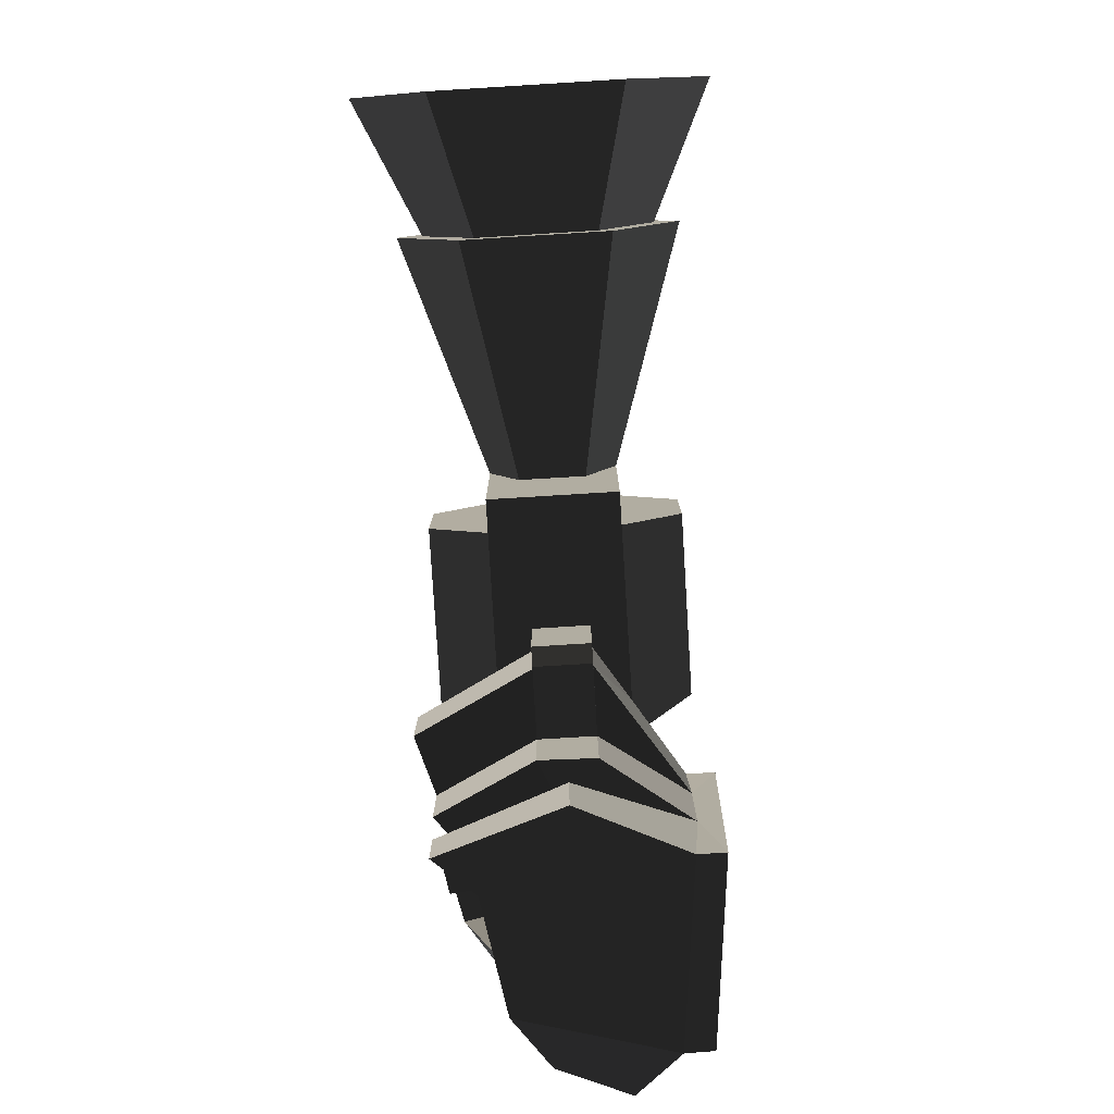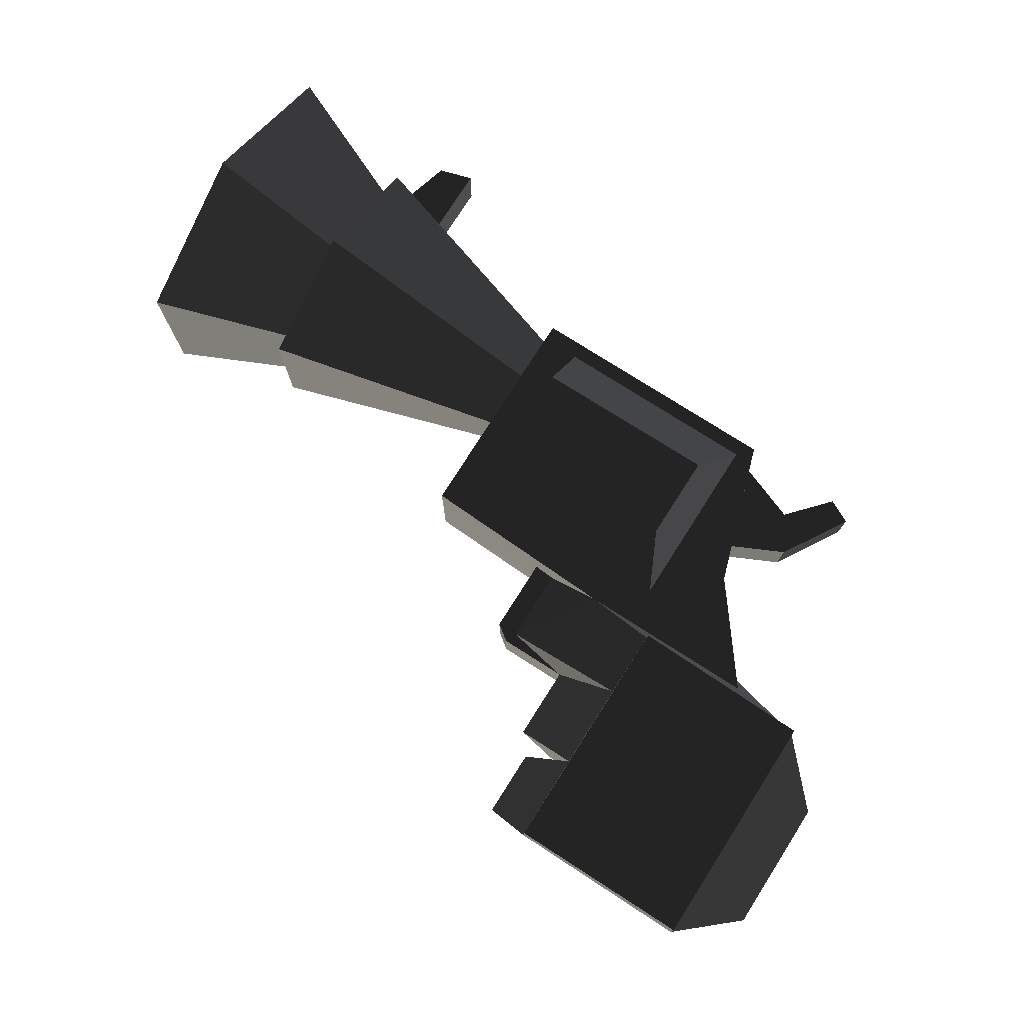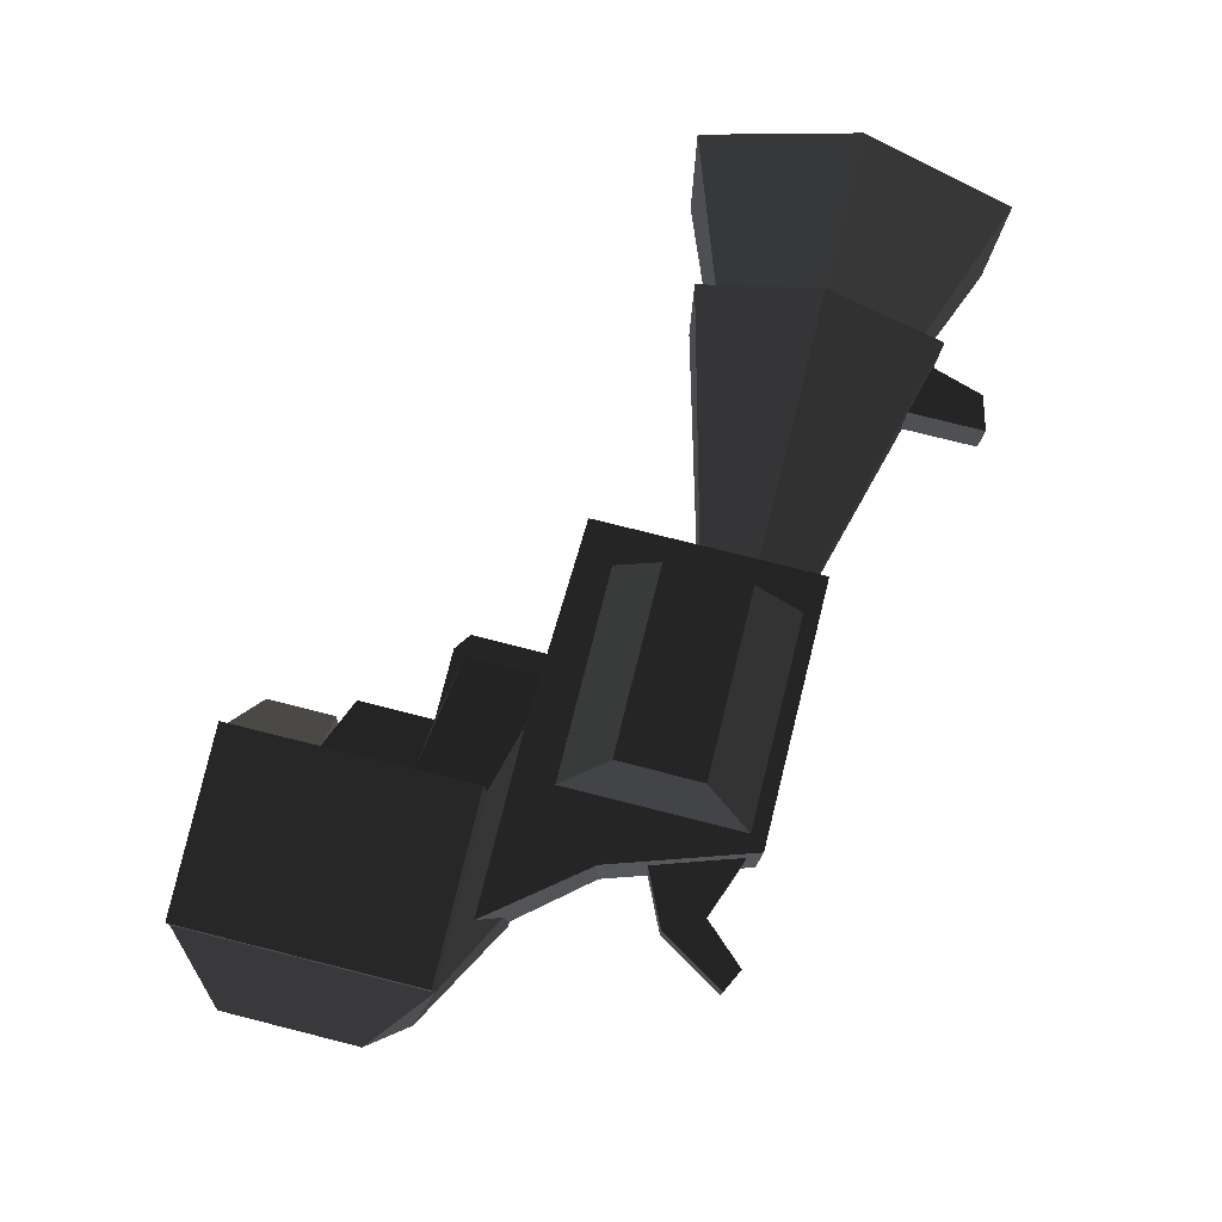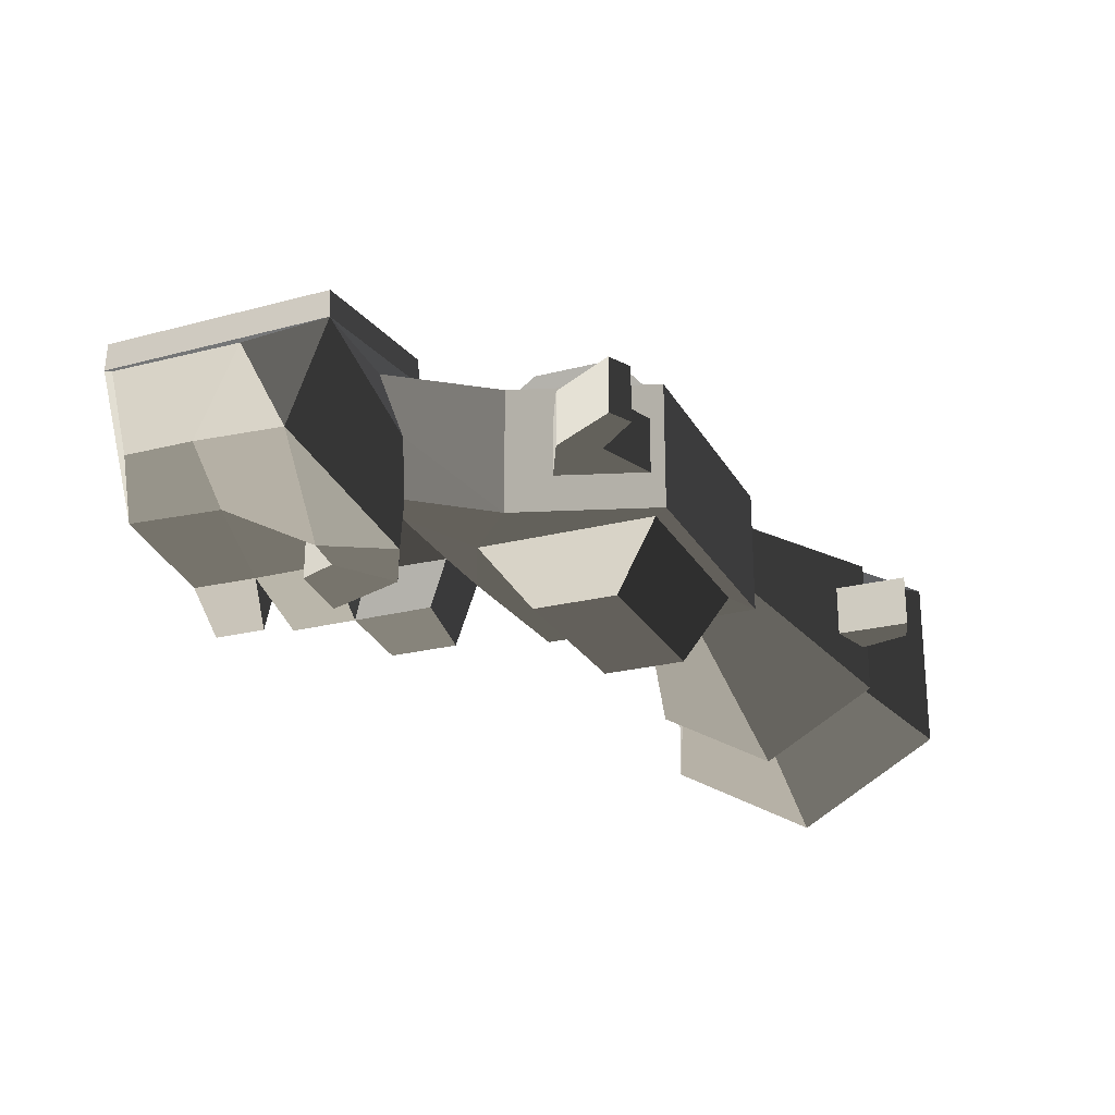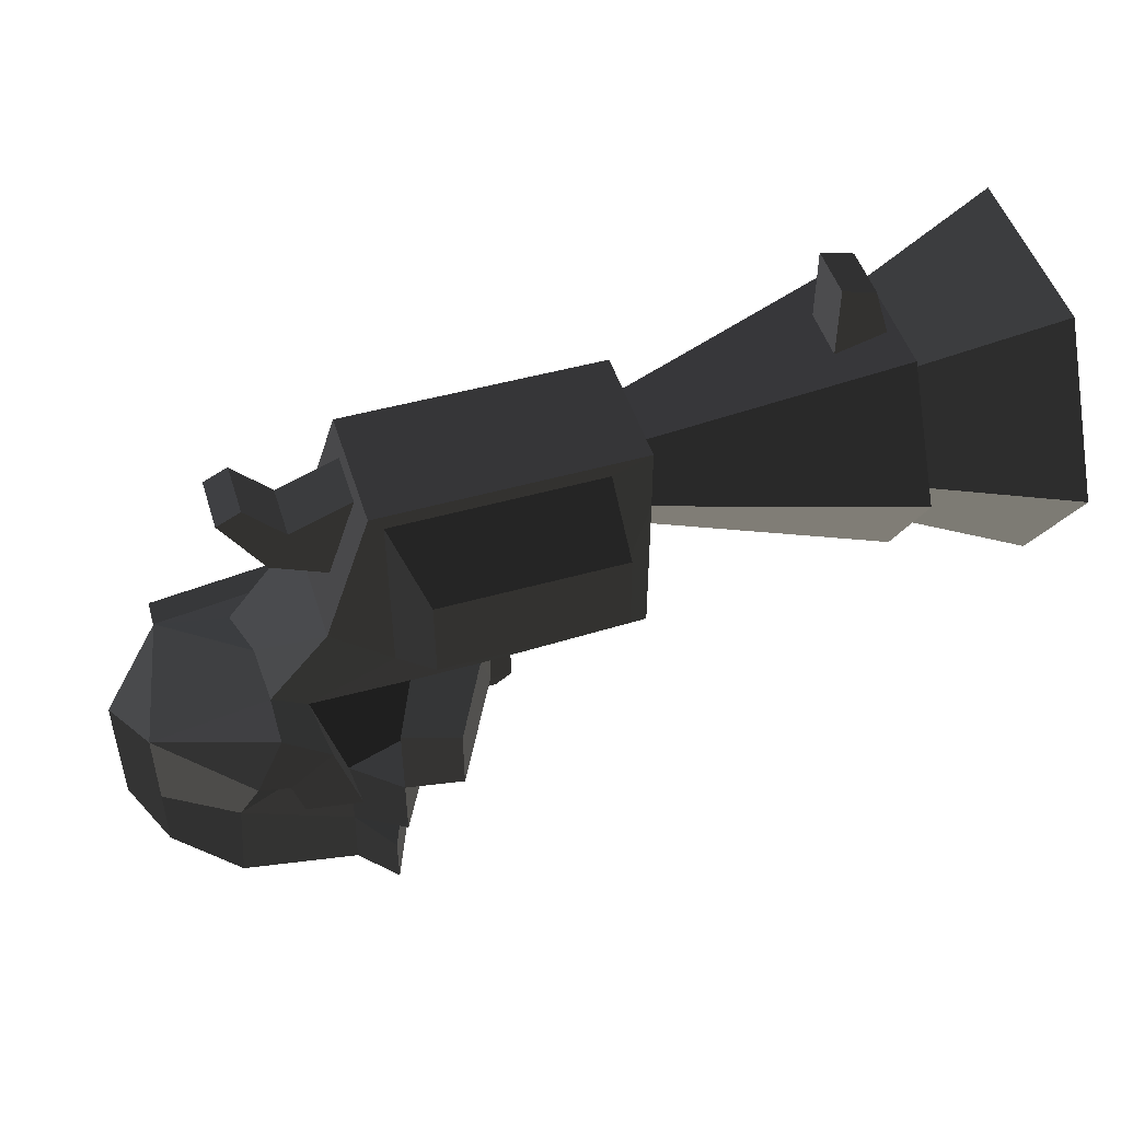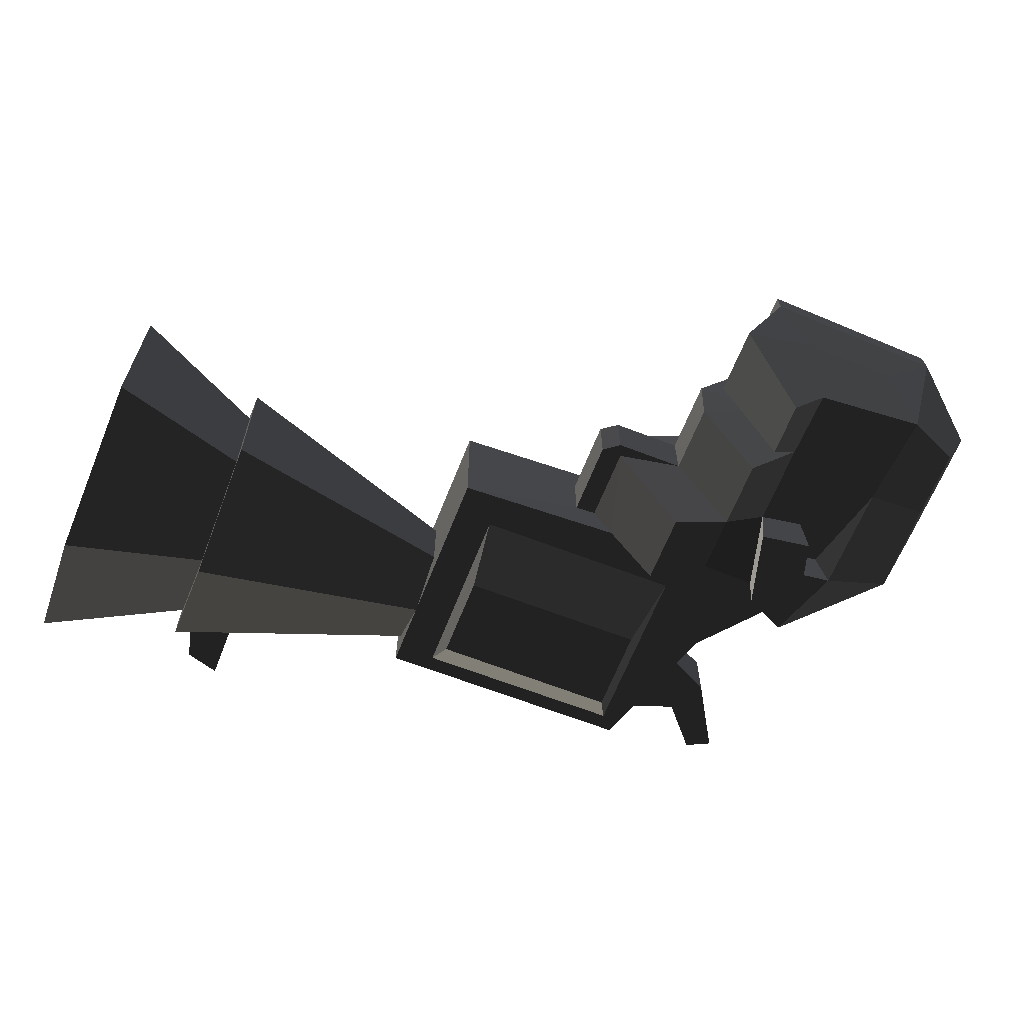
<metadata>
{"format":"obj","ext":"obj","renderer":"f3d","projection":"perspective","resolution":1024,"background":"white","views":[{"elev":-79.1,"azim":-86.5,"up":"+Y"},{"elev":77.0,"azim":32.5,"up":"+Z"},{"elev":77.8,"azim":104.1,"up":"+Z"},{"elev":-24.3,"azim":112.9,"up":"+Z"},{"elev":49.1,"azim":162.7,"up":"+Y"},{"elev":-64.2,"azim":-21.4,"up":"+Z"}]}
</metadata>
<code>
v -0.1844 0.2022 -0.1236
v -0.0296 0.1217 -0.0823
v -0.1833 0.1984 -0.1892
v -0.1833 0.1984 -0.1892
v -0.1463 0.1042 -0.1832
v -0.1463 0.1042 -0.1832
v -0.2423 0.1666 -0.2025
v -0.1862 0.1051 -0.1921
v -0.1844 0.2022 -0.1236
v -0.2307 0.1752 -0.1235
v -0.2671 0.0589 -0.15
v -0.272 0.0628 -0.2097
v -0.2003 0.0585 -0.1962
v -0.1862 0.1051 -0.1921
v -0.2671 0.0589 -0.15
v -0.2079 0.0542 -0.139
v -0.1924 0.1028 -0.1346
v -0.1862 0.1051 -0.1921
v -0.1586 0.1038 -0.1262
v -0.1463 0.1042 -0.1832
v -0.1237 -0.0174 -0.1231
v -0.1237 -0.0174 -0.1231
v -0.1924 0.1028 -0.1346
v -0.2079 0.0542 -0.139
v -0.2671 0.0589 -0.15
v -0.2674 -0.0514 -0.1502
v -0.2654 -0.1412 -0.1498
v -0.1144 -0.1438 -0.123
v -0.0296 -0.0994 -0.0764
v -0.0296 -0.0038 -0.0764
v -0.0296 0.1217 -0.0823
v -0.1463 0.1042 -0.1832
v 0.011 0.0791 0.0184
v 0.011 0.0791 0.0184
v -0.0701 0.1517 0.0815
v -0.0701 0.1517 0.0815
v -0.1817 0.1986 -0.0386
v -0.1844 0.2022 -0.1236
v -0.2639 0.298 -0.1241
v -0.2639 0.298 -0.1241
v -0.345 0.2249 -0.1239
v -0.2307 0.1752 -0.1235
v -0.3267 0.4868 -0.1242
v -0.3447 0.4664 -0.1242
v -0.3788 0.4009 -0.2055
v -0.3793 0.2871 -0.2052
v -0.6238 0.4 -0.2046
v -0.6239 0.2871 -0.205
v -0.6244 0.2254 -0.1237
v -0.345 0.2249 -0.1239
v -0.6238 0.4 -0.2046
v -0.6238 0.4663 -0.1234
v -0.3788 0.4009 -0.2055
v -0.3447 0.4664 -0.1242
v -0.3267 0.4868 -0.1242
v -0.6753 0.4868 -0.1233
v -0.6753 0.3977 -0.1242
v -0.6244 0.2254 -0.1237
v -0.6753 0.4707 -0.0824
v -0.6753 0.4707 -0.0824
v -0.9985 0.5578 -0.1347
v -0.9985 0.3977 -0.2269
v -0.9986 0.5286 -0.1172
v -0.9986 0.3977 -0.1925
v -0.9985 0.5583 0.0602
v -0.9986 0.5291 0.0422
v -0.6753 0.4707 -0.0824
v -0.6753 0.4709 0.0063
v -0.6753 0.4868 -0.1233
v -0.6753 0.4868 0.046
v -0.6753 0.3982 0.0469
v -0.6753 0.3982 0.0469
v -0.9984 0.3981 0.1495
v -0.9985 0.5583 0.0602
v -0.9986 0.3981 0.1151
v -0.9986 0.5291 0.0422
v -0.9984 0.238 0.0573
v -0.9986 0.2672 0.0398
v -0.6753 0.3982 0.0469
v -0.6752 0.3252 0.005
v -0.6752 0.1824 0.0461
v -0.6752 0.1824 0.0461
v -0.6244 0.2254 0.0464
v -0.6244 0.2254 0.0464
v -0.6753 0.4868 0.046
v -0.6238 0.4663 0.0461
v -0.6238 0.4 0.1273
v -0.6239 0.2871 0.1277
v -0.3447 0.4664 0.0469
v -0.3788 0.4009 0.1282
v -0.6753 0.4868 0.046
v -0.3267 0.4868 0.0469
v -0.6753 0.4868 -0.1233
v -0.3267 0.4868 -0.1242
v -0.2639 0.298 -0.1241
v -0.2639 0.298 0.0468
v -0.345 0.2249 0.0466
v -0.3447 0.4664 0.0469
v -0.3793 0.2871 0.1279
v -0.3788 0.4009 0.1282
v -0.6239 0.2871 0.1277
v -0.6238 0.4 0.1273
v -0.345 0.2249 0.0466
v -0.6244 0.2254 0.0464
v -0.406 0.1717 0.0465
v -0.6752 0.1824 0.0461
v -0.2639 0.298 0.0468
v -0.1647 0.1718 0.0463
v -0.3103 0.1531 0.1094
v -0.3103 0.1531 0.1094
v -0.0701 0.1517 0.0815
v -0.0701 0.1517 0.0815
v -0.1817 0.1986 -0.0386
v -0.1817 0.1986 -0.0386
v -0.2639 0.298 0.0468
v -0.2639 0.298 -0.1241
v -0.6244 0.2254 -0.1237
v -0.6752 0.1824 -0.1234
v -0.6753 0.3977 -0.1242
v -0.6753 0.3977 -0.1242
v -0.6753 0.3249 -0.0837
v -0.6753 0.3249 -0.0837
v -0.9985 0.3977 -0.2269
v -0.9984 0.2374 -0.1378
v -0.9984 0.238 0.0573
v -0.6752 0.3252 0.005
v -0.6752 0.1824 0.0461
v -0.6752 0.1824 -0.1234
v -0.5066 0.1755 -0.0007
v -0.5064 0.1754 -0.0754
v -0.406 0.1717 0.0465
v -0.4786 0.1738 -0.0005
v -0.4786 0.0742 -0.0005
v -0.4786 0.0742 -0.0005
v -0.5067 0.0742 -0.0005
v -0.5066 0.1755 -0.0007
v -0.5066 0.0742 -0.0755
v -0.5064 0.1754 -0.0754
v -0.4785 0.0741 -0.0754
v -0.4786 0.1739 -0.0753
v -0.4537 0.1739 -0.1237
v -0.4537 0.1739 -0.1237
v -0.6752 0.1824 -0.1234
v -0.5064 0.1754 -0.0754
v -0.345 0.2249 -0.1239
v -0.6244 0.2254 -0.1237
v -0.3614 0.1733 -0.1235
v -0.2307 0.1752 -0.1235
v -0.3614 0.0593 -0.1218
v -0.2671 0.0589 -0.15
v -0.3277 0.0627 -0.204
v -0.3277 0.0627 -0.204
v -0.3277 -0.0265 -0.204
v -0.2674 -0.0514 -0.1502
v -0.3928 -0.0342 -0.0751
v -0.3144 -0.0515 -0.0378
v -0.3928 -0.0406 -0.0004
v -0.3928 -0.0406 -0.0004
v -0.3113 -0.052 0.1119
v -0.3113 -0.052 0.1119
v -0.3724 -0.0651 -0.0376
v -0.3724 -0.0651 -0.0376
v -0.3102 -0.0603 -0.204
v -0.2674 -0.0514 -0.1502
v -0.3102 -0.1312 -0.204
v -0.2654 -0.1412 -0.1498
v -0.3724 -0.0651 -0.0376
v -0.3724 -0.1566 -0.0373
v -0.2734 -0.161 -0.0025
v -0.2654 -0.1412 -0.1498
v -0.31 -0.1705 0.1034
v -0.31 -0.1705 0.1034
v -0.3724 -0.0651 -0.0376
v -0.3113 -0.052 0.1119
v -0.3097 -0.1697 0.14
v -0.3097 -0.1697 0.14
v -0.0702 -0.1693 0.1148
v -0.0703 -0.1713 0.0771
v -0.1464 -0.1599 -0.0038
v -0.2734 -0.161 -0.0025
v -0.1144 -0.1438 -0.123
v -0.2654 -0.1412 -0.1498
v -0.0703 -0.1713 0.0771
v -0.0703 -0.1713 0.0771
v 0.011 -0.0994 0.0184
v -0.0296 -0.0994 -0.0764
v 0.011 0.0791 0.0184
v -0.0296 -0.0038 -0.0764
v -0.0703 -0.1713 0.0771
v -0.0701 0.1517 0.0815
v -0.0702 -0.1693 0.1148
v -0.0703 0.1502 0.1197
v -0.3099 0.1505 0.1469
v -0.3103 0.1531 0.1094
v -0.3113 0.063 0.1119
v -0.3113 0.063 0.1119
v -0.4786 0.0742 -0.0005
v -0.406 0.1717 0.0465
v -0.3928 0.0585 -0.0007
v -0.3928 0.0585 -0.0007
v -0.3113 -0.052 0.1119
v -0.3928 -0.0406 -0.0004
v -0.3099 0.1505 0.1469
v -0.3097 -0.1697 0.14
v -0.0703 0.1502 0.1197
v -0.0702 -0.1693 0.1148
v -0.9986 0.2672 0.0398
v -0.9986 0.2667 -0.1197
v -0.9984 0.238 0.0573
v -0.9984 0.2374 -0.1378
v -0.9985 0.3977 -0.2269
v -0.9986 0.3977 -0.1925
v -1.183 0.3983 -0.2765
v -1.183 0.1952 -0.164
v -0.9986 0.5286 -0.1172
v -1.183 0.6 -0.16
v -0.9986 0.5291 0.0422
v -1.183 0.6007 0.0863
v -0.9986 0.3981 0.1151
v -1.183 0.3977 0.1991
v -1.183 0.3983 -0.2765
v -1.183 0.6 -0.16
v -1.183 0.1959 0.0826
v -1.183 0.1952 -0.164
v -0.9986 0.2672 0.0398
v -0.9986 0.2667 -0.1197
v -1.183 0.3977 0.1991
v -0.9986 0.3981 0.1151
v -0.3928 0.0585 -0.0007
v -0.3928 0.0585 -0.0753
v -0.3928 -0.0406 -0.0004
v -0.3928 -0.0342 -0.0751
v -0.3277 -0.0265 -0.204
v -0.3277 0.0627 -0.204
v -0.4006 0.0794 -0.2283
v -0.4785 0.0741 -0.0754
v -0.4006 0.1705 -0.2283
v -0.4537 0.1739 -0.1237
v -0.3278 0.1694 -0.2036
v -0.3614 0.1733 -0.1235
v -0.4006 0.0794 -0.2283
v -0.3277 0.0627 -0.204
v -0.3614 0.0593 -0.1218
v -0.3614 0.1733 -0.1235
v -0.3928 0.0585 -0.0007
v -0.4786 0.0742 -0.0005
v -0.4848 0.0584 -0.0006
v -0.5067 0.0742 -0.0005
v -0.3928 0.0585 -0.0753
v -0.4849 0.0584 -0.0753
v -0.4785 0.0741 -0.0754
v -0.5066 0.0742 -0.0755
v -0.5067 0.0742 -0.0005
v -0.4848 0.0584 -0.0006
v -0.3215 0.4699 -0.0011
v -0.2828 0.3555 -0.0011
v -0.2391 0.4393 -0.0011
v -0.2106 0.3901 -0.0011
v -0.3215 0.4699 -0.0756
v -0.2391 0.4393 -0.0756
v -0.2828 0.3555 -0.0756
v -0.2106 0.3901 -0.0756
v -0.2828 0.3555 -0.0011
v -0.2106 0.3901 -0.0011
v -0.157 0.4795 -0.0011
v -0.157 0.4795 -0.0756
v -0.1891 0.4953 -0.0756
v -0.2391 0.4393 -0.0756
v -0.1891 0.4953 -0.0011
v -0.2391 0.4393 -0.0011
v -0.157 0.4795 -0.0011
v -0.2106 0.3901 -0.0011
v -0.1891 0.4953 -0.0756
v -0.157 0.4795 -0.0756
v -0.965 0.6246 -0.0744
v -0.9198 0.6379 -0.0744
v -0.9862 0.5536 -0.0744
v -0.9198 0.5332 -0.0744
v -0.9198 0.5332 -0.0029
v -0.9198 0.6379 -0.0029
v -0.965 0.6246 -0.0029
v -0.965 0.6246 -0.0744
v -0.9198 0.5332 -0.0029
v -0.9862 0.5536 -0.0029
v -0.9862 0.5536 -0.0744
v -0.965 0.6246 -0.0744
g Group_001
f 1 2 3
f 3 2 5
f 3 5 8 7
f 3 7 10 9
f 10 7 12 11
f 12 7 14 13
f 12 13 16 15
f 16 13 18 17
f 17 18 20 19
f 19 20 21
f 19 21 24 23
f 24 21 26 25
f 26 21 28 27
f 28 21 30 29
f 30 21 32 31
f 30 31 33
f 33 31 35
f 35 31 38 37
f 37 38 39
f 39 38 42 41
f 39 41 44 43
f 44 41 46 45
f 45 46 48 47
f 48 46 50 49
f 48 49 52 51
f 51 52 54 53
f 54 52 56 55
f 56 52 58 57
f 56 57 59
f 59 57 62 61
f 61 62 64 63
f 61 63 66 65
f 61 65 68 67
f 67 68 70 69
f 70 68 71
f 71 68 74 73
f 73 74 76 75
f 73 75 78 77
f 73 77 80 79
f 79 80 81
f 79 81 83
f 79 83 86 85
f 86 83 88 87
f 86 87 90 89
f 86 89 92 91
f 91 92 94 93
f 94 92 96 95
f 96 92 98 97
f 97 98 100 99
f 99 100 102 101
f 99 101 104 103
f 103 104 106 105
f 103 105 108 107
f 108 105 109
f 108 109 111
f 108 111 113
f 108 113 116 115
g Group_002
f 117 118 119
f 119 118 121
f 119 121 124 123
f 124 121 126 125
f 126 121 128 127
f 127 128 130 129
f 127 129 132 131
f 131 132 133
f 133 132 136 135
f 135 136 138 137
f 137 138 140 139
f 139 140 141
f 141 140 144 143
f 141 143 146 145
f 141 145 148 147
f 147 148 150 149
f 149 150 151
f 151 150 154 153
f 153 154 156 155
f 155 156 157
f 157 156 159
f 159 156 161
f 161 156 164 163
f 163 164 166 165
f 163 165 168 167
f 168 165 170 169
f 168 169 171
f 168 171 174 173
f 174 171 175
f 175 171 178 177
f 178 171 180 179
f 179 180 182 181
f 179 181 183
f 183 181 186 185
f 185 186 188 187
f 185 187 190 189
f 189 190 192 191
f 192 190 194 193
f 193 194 195
f 195 194 198 197
f 195 197 199
f 195 199 202 201
f 195 201 204 203
f 203 204 206 205
g Group_003
f 207 208 210 209
f 210 208 212 211
f 212 208 214 213
f 212 213 216 215
f 215 216 218 217
f 217 218 220 219
f 220 218 222 221
f 220 221 224 223
f 223 224 226 225
f 223 225 228 227
g Group_004
f 229 230 232 231
f 232 230 234 233
f 234 230 236 235
f 235 236 238 237
f 237 238 240 239
f 237 239 242 241
f 242 239 244 243
g Group_005
f 245 246 248 247
f 245 247 250 249
f 249 250 252 251
f 252 250 254 253
g Group_006
f 255 256 258 257
f 255 257 260 259
f 259 260 262 261
f 261 262 264 263
f 264 262 266 265
f 266 262 268 267
f 267 268 270 269
f 269 270 272 271
f 269 271 274 273
g Group_007
f 275 276 278 277
f 278 276 280 279
f 280 276 282 281
f 280 281 284 283
f 284 281 286 285

</code>
